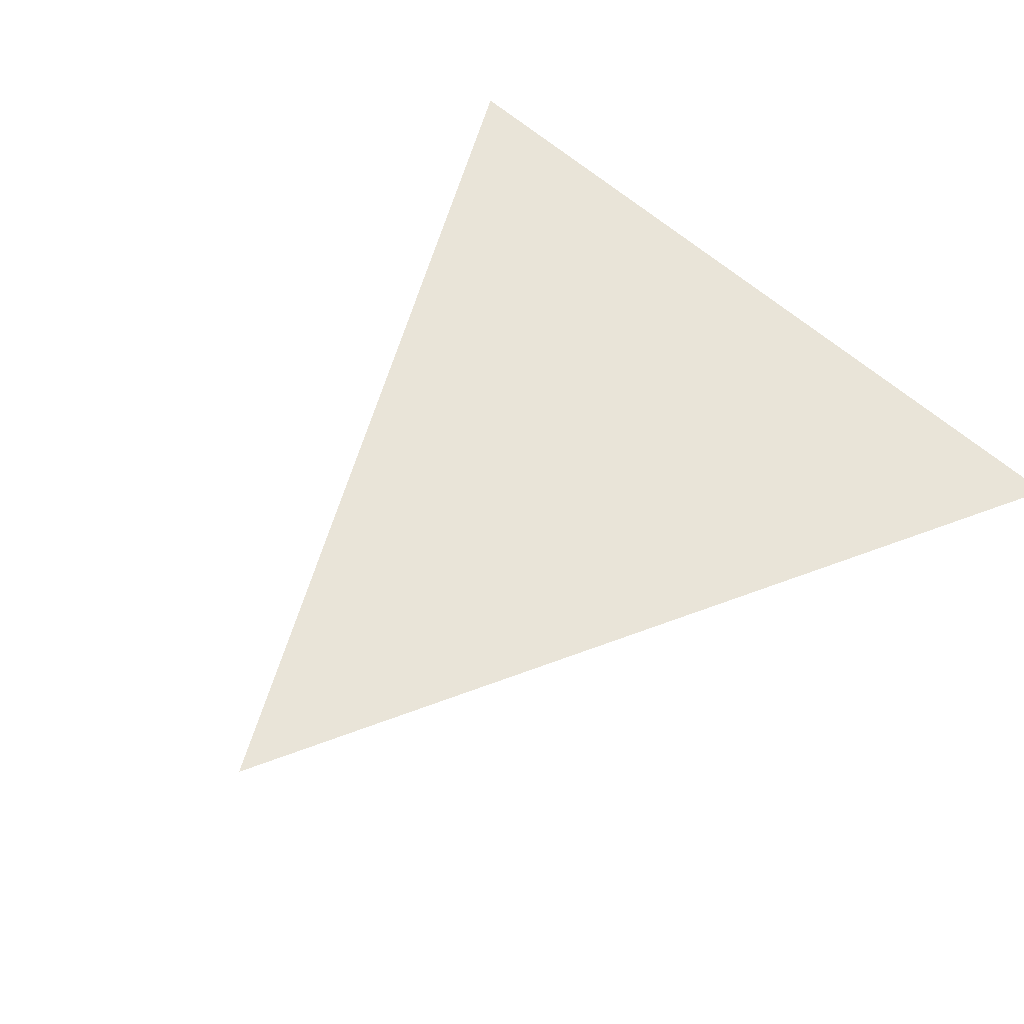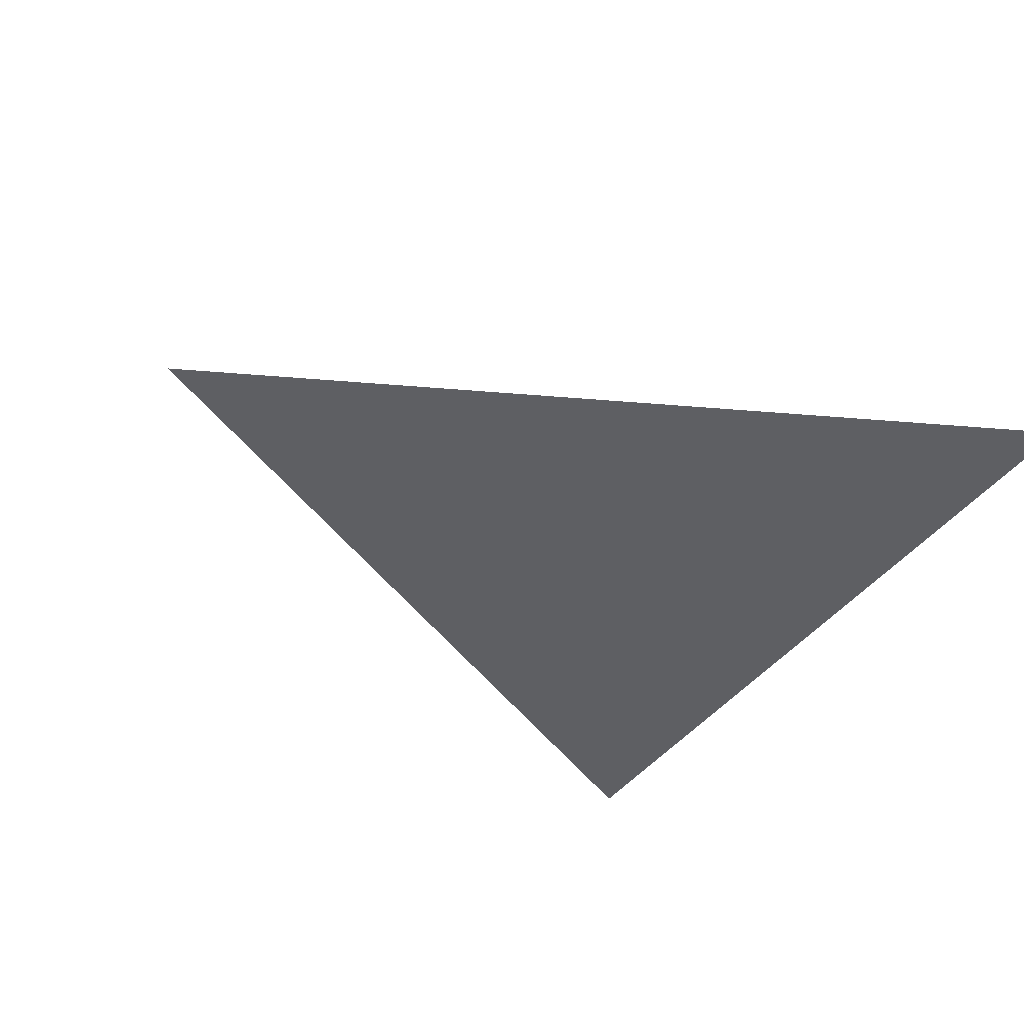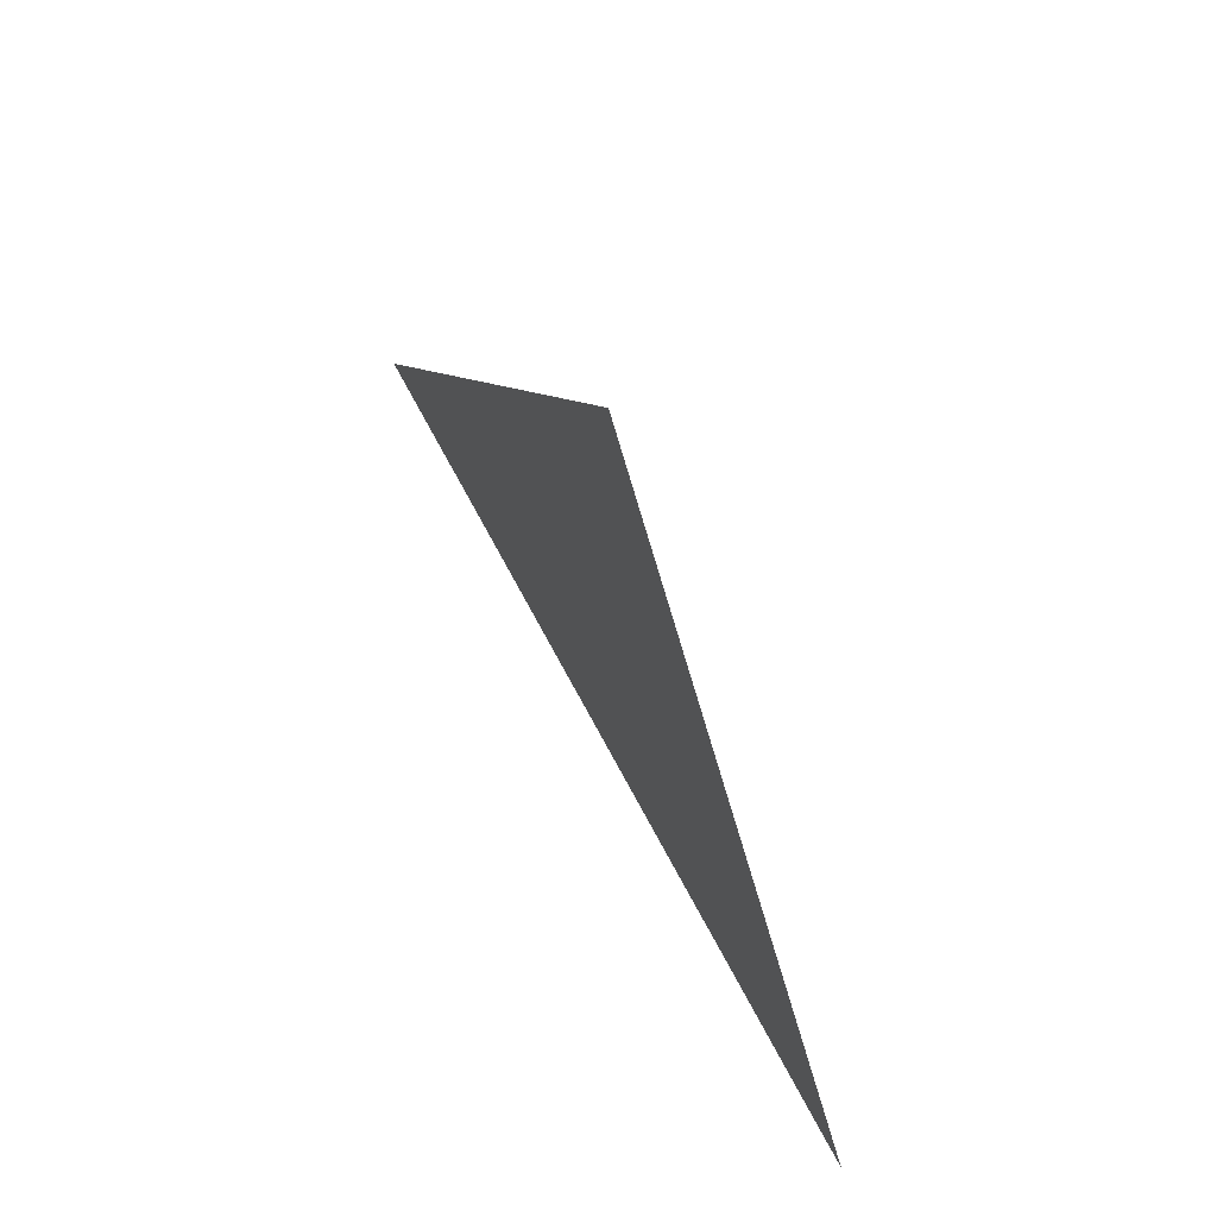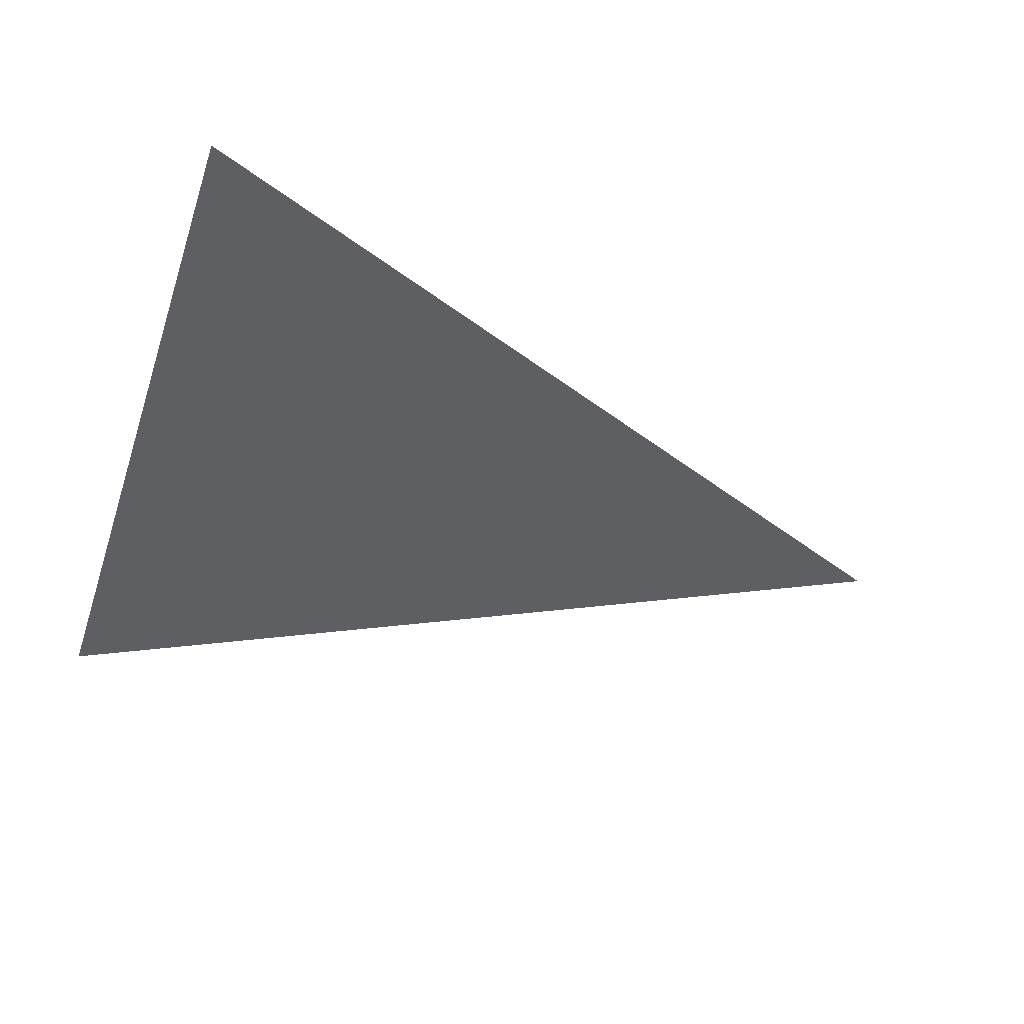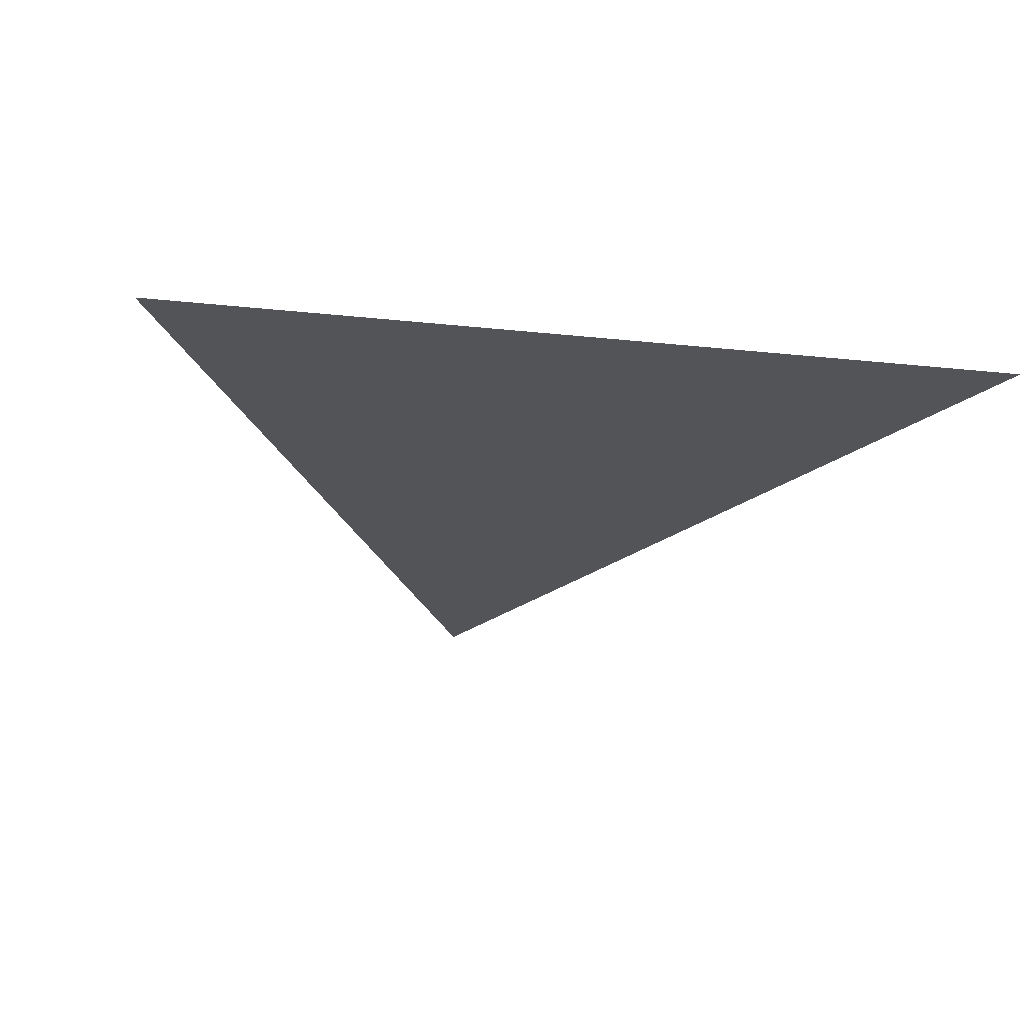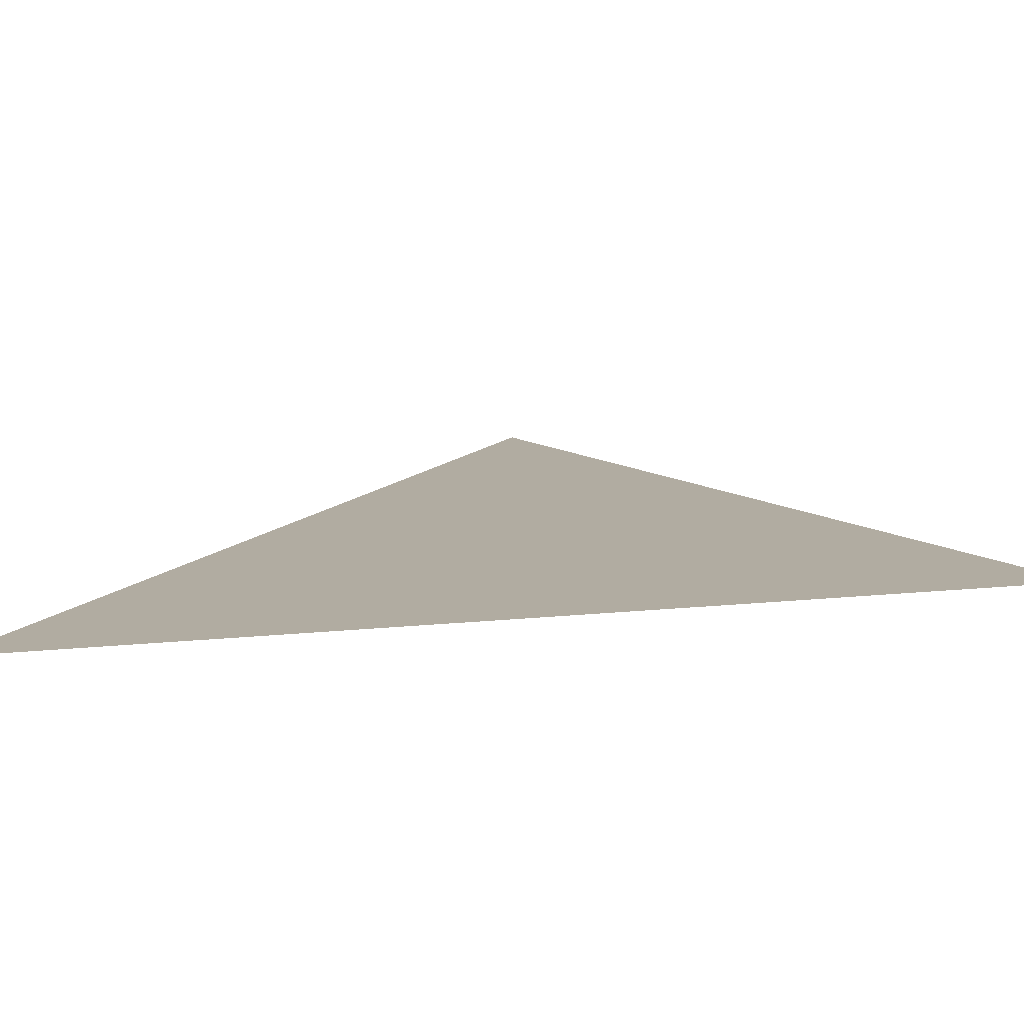
<metadata>
{"format":"obj","ext":"obj","renderer":"f3d","projection":"perspective","resolution":1024,"background":"white","views":[{"elev":60.4,"azim":-137.6,"up":"+Z"},{"elev":-40.9,"azim":-122.5,"up":"+Z"},{"elev":72.6,"azim":61.7,"up":"+Y"},{"elev":-39.6,"azim":72.6,"up":"+Z"},{"elev":-23.1,"azim":-10.4,"up":"+Z"},{"elev":-79.1,"azim":3.9,"up":"+Y"}]}
</metadata>
<code>
v -1 -1 0
v 1 -1 0
v 0 1 0
f 1 2 3

</code>
